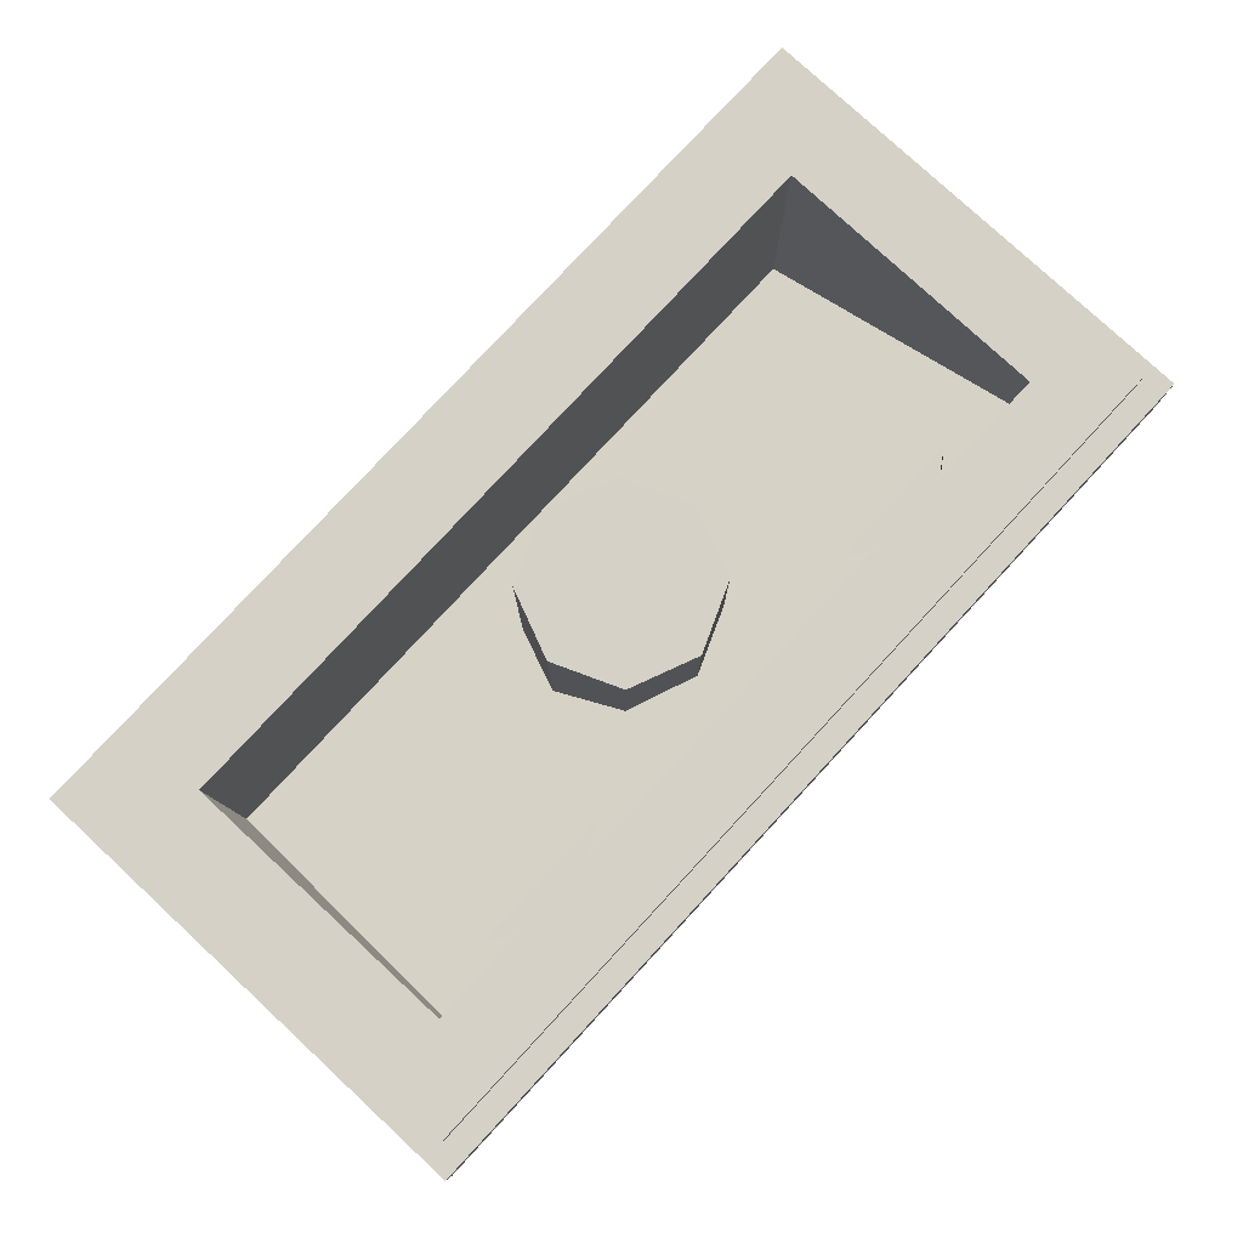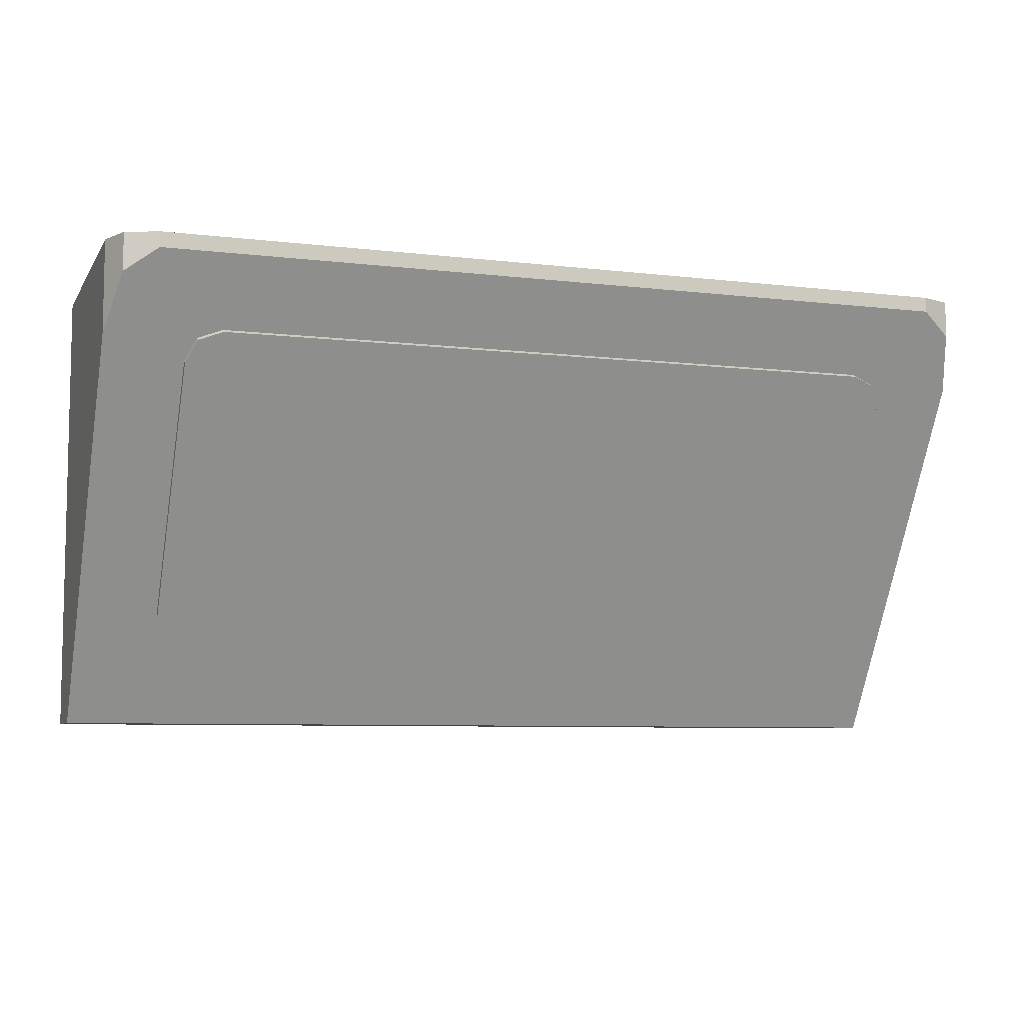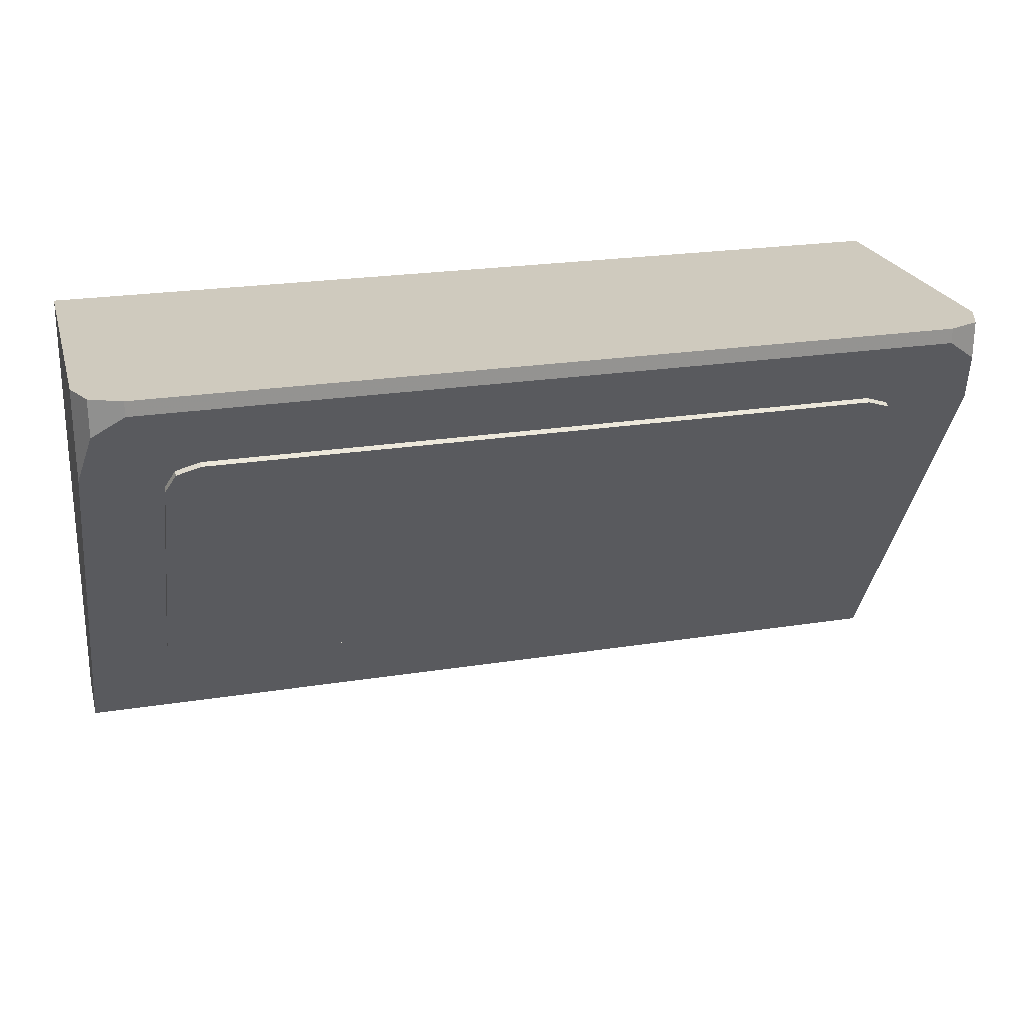
<metadata>
{"format":"obj","ext":"obj","renderer":"f3d","projection":"perspective","resolution":1024,"background":"white","views":[{"elev":79.4,"azim":132.8,"up":"+Y"},{"elev":-7.3,"azim":-18.8,"up":"+Z"},{"elev":23.2,"azim":-15.1,"up":"+Z"}]}
</metadata>
<code>
v -0.6148 -0.1837 -0.2772
v -0.6554 -0.2 -0.25
v -0.6148 -0.2 -0.2772
v -0.6148 -0.2 -0.2772
v -0.5 -0.2 -0.3
v -0.5 -0.17 -0.3
v -0.6148 -0.1837 -0.2772
v -0.5 -0.2 -0.3
v -0.3852 -0.2 -0.2772
v -0.3852 -0.1837 -0.2772
v -0.5 -0.17 -0.3
v -0.3852 -0.2 -0.2772
v -0.3446 -0.2 -0.25
v -0.3852 -0.1837 -0.2772
v -0.6148 -0.2 -0.2772
v -0.6554 -0.2 -0.25
v -0.3446 -0.2 -0.25
v -0.3852 -0.2 -0.2772
v -0.6148 -0.2 -0.2772
v -0.3852 -0.2 -0.2772
v -0.5 -0.2 -0.3
v 0.3852 -0.1837 -0.2772
v 0.3446 -0.2 -0.25
v 0.3852 -0.2 -0.2772
v 0.3852 -0.2 -0.2772
v 0.5 -0.2 -0.3
v 0.5 -0.17 -0.3
v 0.3852 -0.1837 -0.2772
v 0.5 -0.2 -0.3
v 0.6148 -0.2 -0.2772
v 0.6148 -0.1837 -0.2772
v 0.5 -0.17 -0.3
v 0.6148 -0.2 -0.2772
v 0.6554 -0.2 -0.25
v 0.6148 -0.1837 -0.2772
v 0.3852 -0.2 -0.2772
v 0.3446 -0.2 -0.25
v 0.6554 -0.2 -0.25
v 0.6148 -0.2 -0.2772
v 0.5 -0.2 -0.3
v 0.3852 -0.2 -0.2772
v 0.6148 -0.2 -0.2772
v -0.6554 -0.2 -0.25
v -0.6148 -0.1837 -0.2772
v -0.8 -0.17 -0.3
v -0.5 -0.17 -0.3
v -0.8 -0.17 -0.3
v -0.6148 -0.1837 -0.2772
v 0.3446 -0.2 -0.25
v 0.3852 -0.1837 -0.2772
v -0.3852 -0.1837 -0.2772
v -0.3446 -0.2 -0.25
v 0.3852 -0.1837 -0.2772
v 0.5 -0.17 -0.3
v -0.5 -0.17 -0.3
v -0.3852 -0.1837 -0.2772
v 0.6148 -0.1837 -0.2772
v 0.8 -0.17 -0.3
v 0.5 -0.17 -0.3
v 0.6554 -0.2 -0.25
v 0.8 -0.17 -0.3
v 0.6148 -0.1837 -0.2772
v -0.6554 -0.2 -0.25
v -0.8 -0.17 -0.3
v -0.8 -0.53 0.3
v -0.3446 -0.2 -0.25
v -0.6554 -0.2 -0.25
v -0.8 -0.53 0.3
v 0.8 -0.53 0.3
v 0.3446 -0.2 -0.25
v -0.3446 -0.2 -0.25
v -0.8 -0.53 0.3
v 0.8 -0.53 0.3
v 0.8 -0.17 -0.3
v 0.6554 -0.2 -0.25
v 0.8 -0.53 0.3
v 0.6554 -0.2 -0.25
v 0.3446 -0.2 -0.25
v 0.8 0 0.3
v 0.8 -0.53 0.3
v -0.8 -0.53 0.3
v -0.8 0 0.3
v -0.8 -0.17 -0.3
v 0.8 -0.17 -0.3
v 0.8 0 -0.3
v -0.8 0 -0.3
v 0.8 -0.53 0.3
v 0.8 0 0.3
v 0.8 0 -0.3
v 0.8 -0.17 -0.3
v -0.8 -0.53 0.3
v -0.8 -0.17 -0.3
v -0.8 0 -0.3
v -0.8 0 0.3
v 0.95 0 0.45
v 0.95 -0.05 0.45
v 0.95 -0.05 -0.45
v 0.95 0 -0.45
v -0.95 0 0.45
v -0.95 -0.05 0.45
v 0.95 -0.05 0.45
v 0.95 0 0.45
v -0.95 0 -0.45
v -0.95 -0.05 -0.45
v -0.95 -0.05 0.45
v -0.95 0 0.45
v 0.95 0 -0.45
v 0.95 -0.05 -0.45
v -0.95 -0.05 -0.45
v -0.95 0 -0.45
v 0.8 0 -0.3
v 0.8 0 0.3
v 0.95 0 0.45
v 0.95 0 -0.45
v -0.8 0 0.3
v -0.8 0 -0.3
v -0.95 0 -0.45
v -0.95 0 0.45
v -0.8 0 -0.3
v 0.8 0 -0.3
v 0.95 0 -0.45
v -0.95 0 -0.45
v 0.8 0 0.3
v -0.8 0 0.3
v -0.95 0 0.45
v 0.95 0 0.45
v -1 -0.05 -0.5
v -0.95 -0.05 -0.45
v 0.95 -0.05 -0.45
v 1 -0.05 -0.5
v 1 -0.05 -0.5
v 1 -0.2 -0.5
v -1 -0.2 -0.5
v -1 -0.05 -0.5
v -0.1414 -0.23 -0.1414
v 0 -0.23 -0.2
v -0.1414 -0.2651 -0.1414
v -0.2 -0.23 0
v -0.1414 -0.23 -0.1414
v -0.1414 -0.2651 -0.1414
v -0.2 -0.35 0
v -0.1414 -0.23 0.1414
v -0.2 -0.23 0
v -0.2 -0.35 0
v -0.1414 -0.4349 0.1414
v 0 -0.23 0.2
v -0.1414 -0.23 0.1414
v -0.1414 -0.4349 0.1414
v 0 -0.47 0.2
v 0 -0.23 0.2
v 0 -0.47 0.2
v 0.1414 -0.4349 0.1414
v 0.1414 -0.23 0.1414
v 0.1414 -0.23 0.1414
v 0.1414 -0.4349 0.1414
v 0.2 -0.35 0
v 0.2 -0.23 0
v 0.2 -0.23 0
v 0.2 -0.35 0
v 0.1414 -0.2651 -0.1414
v 0.1414 -0.23 -0.1414
v 0.1414 -0.23 -0.1414
v 0.1414 -0.2651 -0.1414
v 0 -0.23 -0.2
v 0 0 0
v 0.2 0 0
v 0.1414 0 0.1414
v 0 0 0
v 0.1414 0 0.1414
v 0 0 0.2
v 0 0 0
v 0 0 0.2
v -0.1414 0 0.1414
v 0 0 0
v -0.1414 0 0.1414
v -0.2 0 0
v 0 0 0
v -0.2 0 0
v -0.1414 0 -0.1414
v 0 0 0
v -0.1414 0 -0.1414
v 0 0 -0.2
v 0 0 0
v 0 0 -0.2
v 0.1414 0 -0.1414
v 0 0 0
v 0.1414 0 -0.1414
v 0.2 0 0
v 0.1414 0 0.1414
v 0.2 0 0
v 0.2 -0.23 0
v 0.1414 -0.23 0.1414
v 0 0 0.2
v 0.1414 0 0.1414
v 0.1414 -0.23 0.1414
v 0 -0.23 0.2
v -0.1414 0 0.1414
v 0 0 0.2
v 0 -0.23 0.2
v -0.1414 -0.23 0.1414
v -0.2 0 0
v -0.1414 0 0.1414
v -0.1414 -0.23 0.1414
v -0.2 -0.23 0
v -0.1414 0 -0.1414
v -0.2 0 0
v -0.2 -0.23 0
v -0.1414 -0.23 -0.1414
v 0 0 -0.2
v -0.1414 0 -0.1414
v -0.1414 -0.23 -0.1414
v 0 -0.23 -0.2
v 0.1414 0 -0.1414
v 0 0 -0.2
v 0 -0.23 -0.2
v 0.1414 -0.23 -0.1414
v 0.2 0 0
v 0.1414 0 -0.1414
v 0.1414 -0.23 -0.1414
v 0.2 -0.23 0
v 0.9 -0.78 0.5
v 0.9 -0.78 0.4667
v 0.9705 -0.7505 0.4175
v 0.9705 -0.7505 0.5
v 0.9705 -0.7505 0.5
v 0.9705 -0.7505 0.4175
v 1 -0.68 0.3
v 1 -0.68 0.5
v 1 -0.05 0.5
v 1 -0.68 0.5
v 1 -0.68 0.3
v 1 -0.2 -0.5
v 1 -0.2 -0.5
v 1 -0.05 -0.5
v 1 -0.05 0.5
v 0.9 -0.78 0.5
v 0.9705 -0.7505 0.5
v 1 -0.68 0.5
v -0.9705 -0.7505 0.4175
v -0.9 -0.78 0.4667
v -0.9 -0.78 0.5
v -0.9705 -0.7505 0.5
v -1 -0.68 0.3
v -0.9705 -0.7505 0.4175
v -0.9705 -0.7505 0.5
v -1 -0.68 0.5
v -1 -0.68 0.3
v -1 -0.68 0.5
v -1 -0.05 0.5
v -1 -0.2 -0.5
v -1 -0.05 -0.5
v -1 -0.2 -0.5
v -1 -0.05 0.5
v -0.9705 -0.7505 0.5
v -0.9 -0.78 0.5
v -1 -0.68 0.5
v -0.9 -0.78 0.5
v -0.9 -0.78 0.4667
v 0.9 -0.78 0.4667
v 0.9 -0.78 0.5
v -1 -0.68 0.5
v -0.9 -0.78 0.5
v 0.9 -0.78 0.5
v 1 -0.68 0.5
v -1 -0.05 0.5
v -1 -0.68 0.5
v 1 -0.68 0.5
v 1 -0.05 0.5
v 0.95 -0.05 -0.45
v 0.95 -0.05 0.45
v 1 -0.05 0.5
v 1 -0.05 -0.5
v -1 -0.05 0.5
v 1 -0.05 0.5
v 0.95 -0.05 0.45
v -0.95 -0.05 0.45
v -1 -0.05 -0.5
v -1 -0.05 0.5
v -0.95 -0.05 0.45
v -0.95 -0.05 -0.45
v 0.9705 -0.7505 0.4175
v 0.9 -0.78 0.4667
v 1 -0.68 0.3
v -0.9 -0.78 0.4667
v -0.9705 -0.7505 0.4175
v -1 -0.68 0.3
v -0.9 -0.78 0.4667
v -1 -0.68 0.3
v 1 -0.68 0.3
v 0.9 -0.78 0.4667
v -1 -0.2 -0.5
v 1 -0.2 -0.5
v 1 -0.68 0.3
v -1 -0.68 0.3
v 0.825 -0.6543 0.2572
v 0.803 -0.6816 0.3027
v 0.75 -0.6929 0.3216
v 0.803 -0.6924 0.2963
v 0.825 -0.6651 0.2508
v 0.825 -0.6543 0.2572
v 0.803 -0.6816 0.3027
v 0.75 -0.7037 0.3151
v 0.803 -0.6924 0.2963
v 0.803 -0.6816 0.3027
v 0.75 -0.6929 0.3216
v 0.825 -0.3457 -0.2572
v 0.803 -0.3184 -0.3027
v 0.75 -0.3071 -0.3216
v 0.803 -0.3291 -0.3092
v 0.825 -0.3564 -0.2637
v 0.825 -0.3457 -0.2572
v 0.803 -0.3184 -0.3027
v 0.75 -0.3178 -0.328
v 0.803 -0.3291 -0.3092
v 0.803 -0.3184 -0.3027
v 0.75 -0.3071 -0.3216
v -0.825 -0.6543 0.2572
v -0.803 -0.6816 0.3027
v -0.75 -0.6929 0.3216
v -0.803 -0.6924 0.2963
v -0.825 -0.6651 0.2508
v -0.825 -0.6543 0.2572
v -0.803 -0.6816 0.3027
v -0.75 -0.7037 0.3151
v -0.803 -0.6924 0.2963
v -0.803 -0.6816 0.3027
v -0.75 -0.6929 0.3216
v -0.825 -0.3457 -0.2572
v -0.803 -0.3184 -0.3027
v -0.75 -0.3071 -0.3216
v -0.803 -0.3291 -0.3092
v -0.825 -0.3564 -0.2637
v -0.825 -0.3457 -0.2572
v -0.803 -0.3184 -0.3027
v -0.75 -0.3178 -0.328
v -0.803 -0.3291 -0.3092
v -0.803 -0.3184 -0.3027
v -0.75 -0.3071 -0.3216
v -0.75 -0.6929 0.3216
v 0.75 -0.6929 0.3216
v 0.75 -0.3071 -0.3216
v -0.75 -0.3071 -0.3216
v -0.75 -0.6929 0.3216
v -0.75 -0.7037 0.3151
v 0.75 -0.7037 0.3151
v 0.75 -0.6929 0.3216
v 0.75 -0.3071 -0.3216
v 0.75 -0.3178 -0.328
v -0.75 -0.3178 -0.328
v -0.75 -0.3071 -0.3216
v 0.75 -0.6929 0.3216
v 0.825 -0.6543 0.2572
v 0.825 -0.3457 -0.2572
v 0.75 -0.3071 -0.3216
v 0.825 -0.6651 0.2508
v 0.825 -0.3564 -0.2637
v 0.825 -0.3457 -0.2572
v 0.825 -0.6543 0.2572
v -0.75 -0.3071 -0.3216
v -0.825 -0.3457 -0.2572
v -0.825 -0.6543 0.2572
v -0.75 -0.6929 0.3216
v -0.825 -0.3564 -0.2637
v -0.825 -0.6651 0.2508
v -0.825 -0.6543 0.2572
v -0.825 -0.3457 -0.2572
v 0.825 -0.3564 -0.2637
v 0.803 -0.3291 -0.3092
v 0.75 -0.3178 -0.328
v 0.825 -0.6651 0.2508
v 0.803 -0.6924 0.2963
v 0.75 -0.7037 0.3151
v -0.825 -0.3564 -0.2637
v -0.803 -0.3291 -0.3092
v -0.75 -0.3178 -0.328
v -0.825 -0.6651 0.2508
v -0.803 -0.6924 0.2963
v -0.75 -0.7037 0.3151
v 0.025 -0.5313 0.02787
v -0.025 -0.5313 0.02787
v -0.025 -0.5184 0.006431
v 0.025 -0.5184 0.006431
v 0.07 -0.4876 -0.04502
v -0.07 -0.4876 -0.04502
v -0.07 -0.4747 -0.06646
v 0.07 -0.4747 -0.06646
v 0.105 -0.4464 -0.1136
v -0.105 -0.4464 -0.1136
v -0.105 -0.4335 -0.1351
v 0.105 -0.4335 -0.1351
v -0.105 -0.4335 -0.1351
v -0.2 -0.4078 -0.1779
v 0.2 -0.4078 -0.1779
v 0.105 -0.4335 -0.1351
v 0.105 -0.4464 -0.1136
v 0.105 -0.4335 -0.1351
v 0.2 -0.4078 -0.1779
v 0.105 -0.4464 -0.1136
v 0.2 -0.4078 -0.1779
v 0 -0.5879 0.1222
v 0.07 -0.4876 -0.04502
v 0.07 -0.4876 -0.04502
v 0.07 -0.4747 -0.06646
v 0.105 -0.4464 -0.1136
v -0.105 -0.4464 -0.1136
v 0.105 -0.4464 -0.1136
v 0.07 -0.4747 -0.06646
v -0.07 -0.4747 -0.06646
v -0.07 -0.4876 -0.04502
v -0.105 -0.4464 -0.1136
v -0.07 -0.4747 -0.06646
v -0.105 -0.4464 -0.1136
v -0.07 -0.4876 -0.04502
v 0 -0.5879 0.1222
v -0.2 -0.4078 -0.1779
v -0.105 -0.4464 -0.1136
v -0.2 -0.4078 -0.1779
v -0.105 -0.4335 -0.1351
v -0.025 -0.5184 0.006431
v -0.07 -0.4876 -0.04502
v 0.07 -0.4876 -0.04502
v 0.025 -0.5184 0.006431
v 0.025 -0.5313 0.02787
v 0.025 -0.5184 0.006431
v 0.07 -0.4876 -0.04502
v -0.025 -0.5313 0.02787
v -0.07 -0.4876 -0.04502
v -0.025 -0.5184 0.006431
v 0 -0.5879 0.1222
v -0.07 -0.4876 -0.04502
v -0.025 -0.5313 0.02787
v 0 -0.5879 0.1222
v -0.025 -0.5313 0.02787
v 0.025 -0.5313 0.02787
v 0 -0.5879 0.1222
v 0.025 -0.5313 0.02787
v 0.07 -0.4876 -0.04502
v 0.2 -0.4078 -0.1779
v 0.23 -0.3975 -0.1951
v 0 -0.6033 0.1479
v 0 -0.5879 0.1222
v -0.2 -0.4078 -0.1779
v 0 -0.5879 0.1222
v 0 -0.6033 0.1479
v -0.23 -0.3975 -0.1951
v 0.2 -0.4078 -0.1779
v -0.2 -0.4078 -0.1779
v -0.23 -0.3975 -0.1951
v 0.23 -0.3975 -0.1951
v 0.23 -0.3975 -0.1951
v 0.29 -0.3821 -0.2208
v 0 -0.6342 0.1994
v 0 -0.6033 0.1479
v -0.23 -0.3975 -0.1951
v 0 -0.6033 0.1479
v 0 -0.6342 0.1994
v -0.29 -0.3821 -0.2208
v 0.23 -0.3975 -0.1951
v -0.23 -0.3975 -0.1951
v -0.29 -0.3821 -0.2208
v 0.29 -0.3821 -0.2208
v 0.75 -0.7037 0.3151
v 0 -0.6342 0.1994
v 0.29 -0.3821 -0.2208
v 0.75 -0.3178 -0.328
v 0.75 -0.7037 0.3151
v 0.75 -0.3178 -0.328
v 0.825 -0.3564 -0.2637
v 0.825 -0.6651 0.2508
v -0.29 -0.3821 -0.2208
v 0 -0.6342 0.1994
v -0.75 -0.7037 0.3151
v -0.75 -0.3178 -0.328
v -0.825 -0.3564 -0.2637
v -0.75 -0.3178 -0.328
v -0.75 -0.7037 0.3151
v -0.825 -0.6651 0.2508
v 0.75 -0.7037 0.3151
v -0.75 -0.7037 0.3151
v 0 -0.6342 0.1994
v 0.29 -0.3821 -0.2208
v -0.29 -0.3821 -0.2208
v -0.75 -0.3178 -0.328
v 0.75 -0.3178 -0.328
g mesh6218435
f 1 2 3
f 4 5 6
f 6 7 4
f 8 9 10
f 10 11 8
f 12 13 14
f 15 16 17
f 17 18 15
f 19 20 21
f 22 23 24
f 25 26 27
f 27 28 25
f 29 30 31
f 31 32 29
f 33 34 35
f 36 37 38
f 38 39 36
f 40 41 42
f 43 44 45
f 46 47 48
f 49 50 51
f 51 52 49
f 53 54 55
f 55 56 53
f 57 58 59
f 60 61 62
f 63 64 65
f 66 67 68
f 69 70 71
f 71 72 69
f 73 74 75
f 76 77 78
g mesh6218436
f 79 80 81
f 81 82 79
g mesh6218438
f 83 84 85
f 85 86 83
f 87 88 89
f 89 90 87
f 91 92 93
f 93 94 91
g mesh6218440
f 95 96 97
f 97 98 95
f 99 100 101
f 101 102 99
f 103 104 105
f 105 106 103
f 107 108 109
f 109 110 107
f 111 112 113
f 113 114 111
f 115 116 117
f 117 118 115
f 119 120 121
f 121 122 119
f 123 124 125
f 125 126 123
f 127 128 129
f 129 130 127
g mesh6218442
f 131 132 133
f 133 134 131
g mesh6218445
f 135 136 137
f 138 139 140
f 140 141 138
f 142 143 144
f 144 145 142
f 146 147 148
f 148 149 146
f 150 151 152
f 152 153 150
f 154 155 156
f 156 157 154
f 158 159 160
f 160 161 158
f 162 163 164
g mesh6218449
f 165 167 166
f 168 170 169
f 171 173 172
f 174 176 175
f 177 179 178
f 180 182 181
f 183 185 184
f 186 188 187
g mesh6218451
f 189 191 190
f 191 189 192
f 193 195 194
f 195 193 196
f 197 199 198
f 199 197 200
f 201 203 202
f 203 201 204
f 205 207 206
f 207 205 208
f 209 211 210
f 211 209 212
f 213 215 214
f 215 213 216
f 217 219 218
f 219 217 220
f 221 222 223
f 223 224 221
f 225 226 227
f 227 228 225
f 229 230 231
f 231 232 229
f 233 234 235
f 236 237 238
f 239 240 241
f 241 242 239
f 243 244 245
f 245 246 243
f 247 248 249
f 249 250 247
f 251 252 253
f 254 255 256
f 257 258 259
f 259 260 257
f 261 262 263
f 263 264 261
g mesh6218454
f 265 266 267
f 267 268 265
f 269 270 271
f 271 272 269
f 273 274 275
f 275 276 273
f 277 278 279
f 279 280 277
f 281 282 283
f 284 285 286
f 287 288 289
f 289 290 287
f 291 292 293
f 293 294 291
g mesh6218459
f 295 297 296
g mesh6218461
f 298 299 300
f 300 301 298
f 302 303 304
f 304 305 302
g mesh6218463
f 306 307 308
g mesh6218465
f 309 311 310
f 311 309 312
f 313 315 314
f 315 313 316
g mesh6218467
f 317 318 319
g mesh6218469
f 320 322 321
f 322 320 323
f 324 326 325
f 326 324 327
g mesh6218471
f 328 330 329
g mesh6218473
f 331 332 333
f 333 334 331
f 335 336 337
f 337 338 335
g mesh6218475
f 339 340 341
f 341 342 339
f 343 344 345
f 345 346 343
f 347 348 349
f 349 350 347
f 351 352 353
f 353 354 351
f 355 356 357
f 357 358 355
f 359 360 361
f 361 362 359
f 363 364 365
f 365 366 363
g mesh6218477
f 367 369 368
g mesh6218479
f 370 371 372
g mesh6218481
f 373 374 375
g mesh6218483
f 376 378 377
f 379 380 381
f 381 382 379
f 383 384 385
f 385 386 383
f 387 388 389
f 389 390 387
f 391 392 393
f 393 394 391
f 395 396 397
f 398 399 400
f 400 401 398
f 402 403 404
f 405 406 407
f 407 408 405
f 409 410 411
f 412 413 414
f 414 415 412
f 416 417 418
f 419 420 421
f 421 422 419
f 423 424 425
f 426 427 428
f 429 430 431
f 432 433 434
f 435 436 437
f 438 439 440
f 440 441 438
f 442 443 444
f 444 445 442
f 446 447 448
f 448 449 446
f 450 451 452
f 452 453 450
f 454 455 456
f 456 457 454
f 458 459 460
f 460 461 458
f 462 463 464
f 464 465 462
f 466 467 468
f 468 469 466
f 470 471 472
f 472 473 470
f 474 475 476
f 476 477 474
f 478 479 480
f 481 482 483
f 483 484 481

</code>
